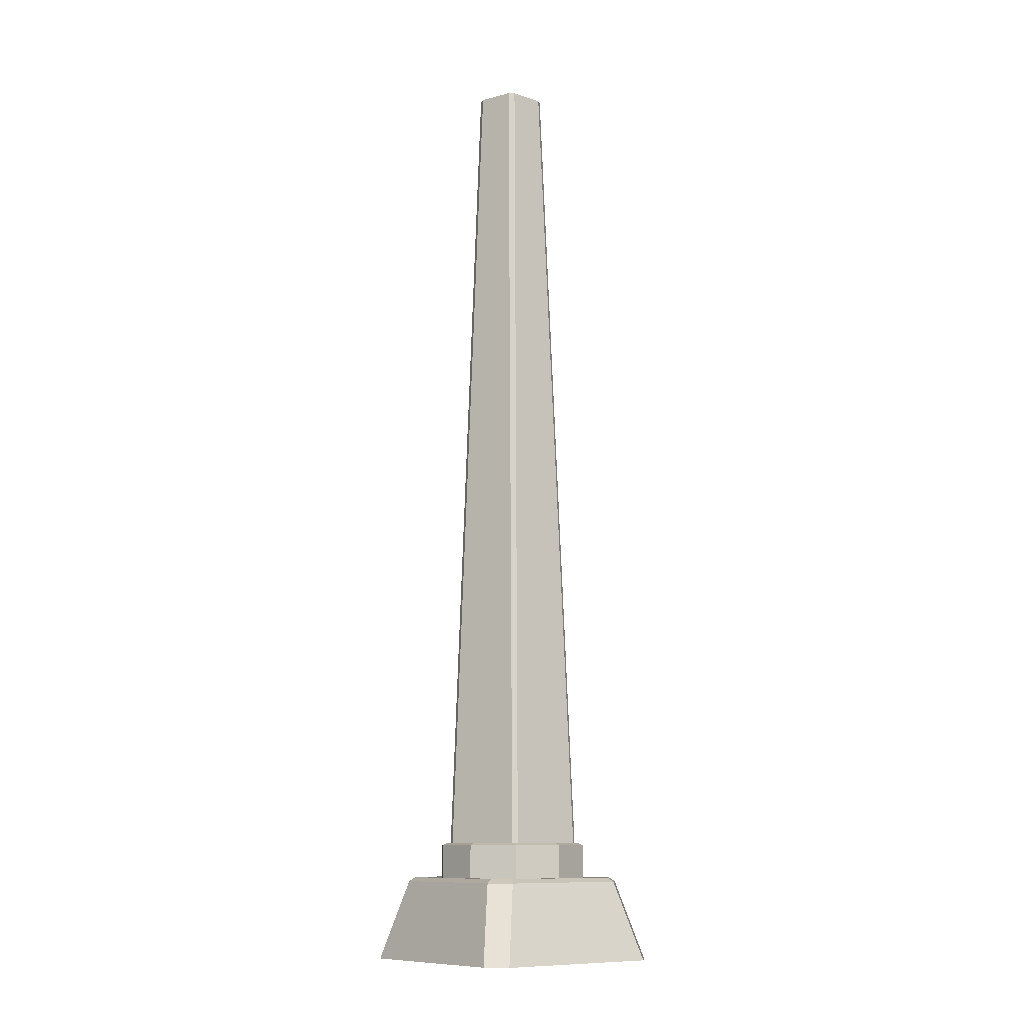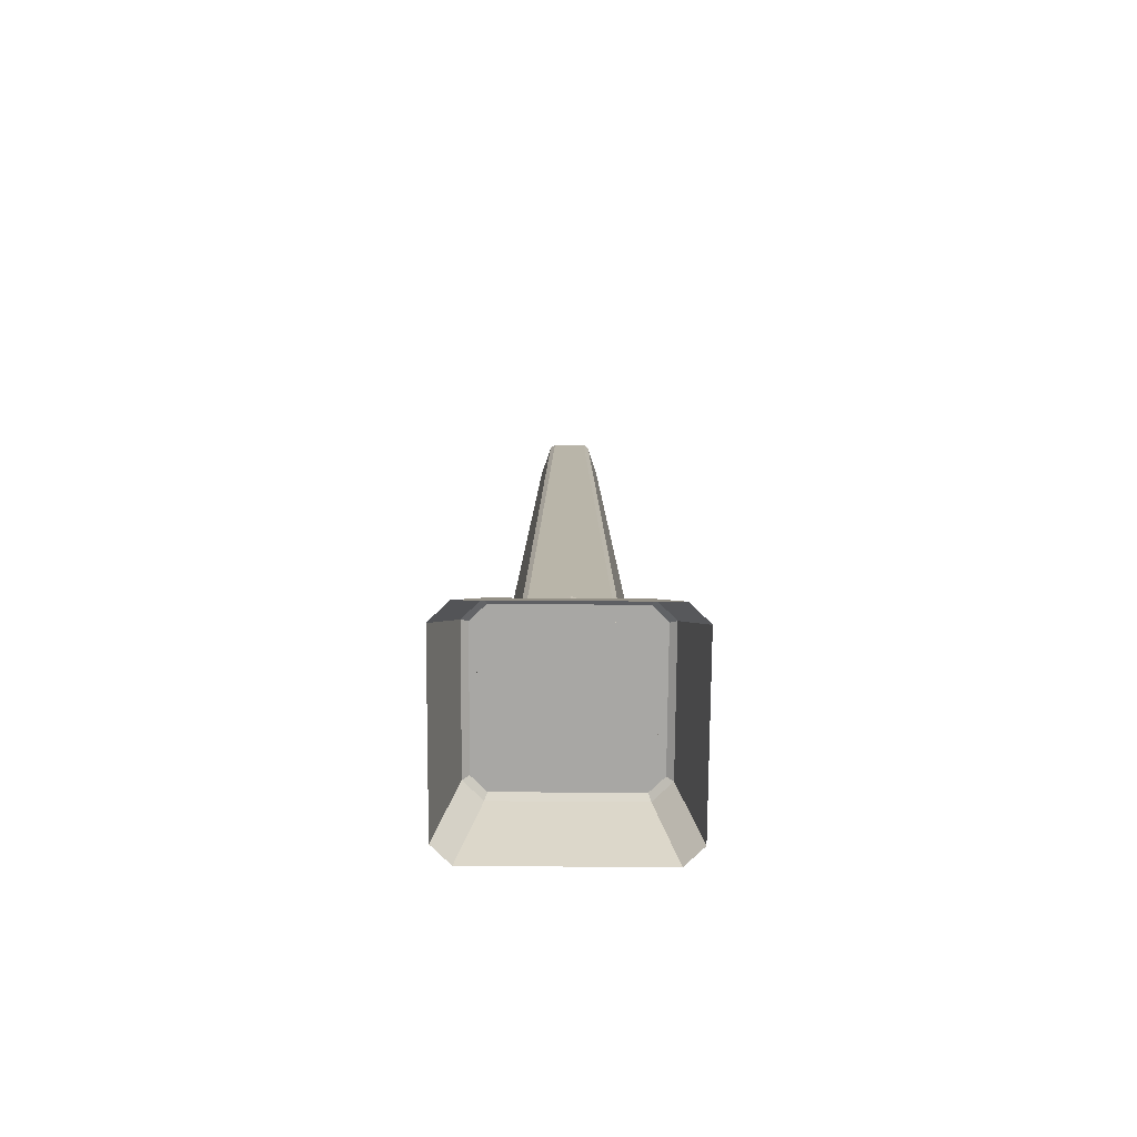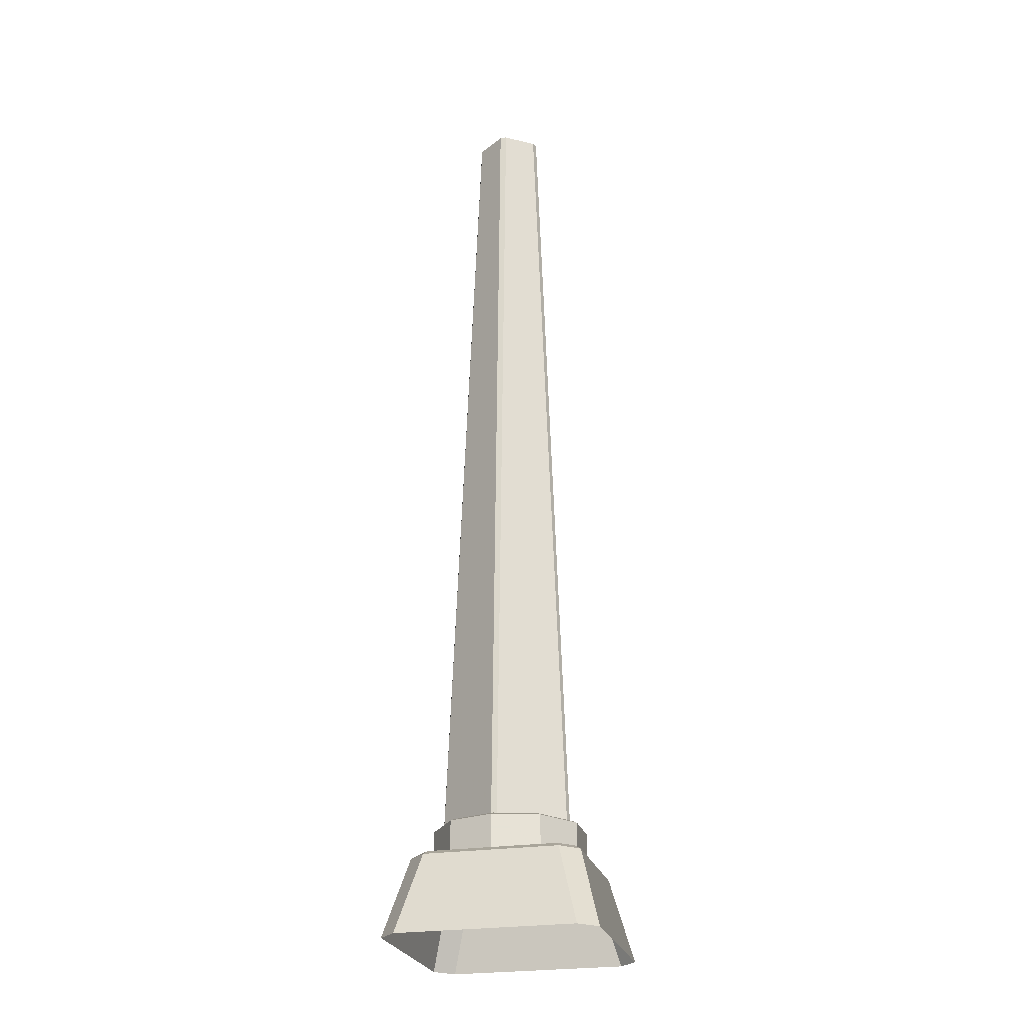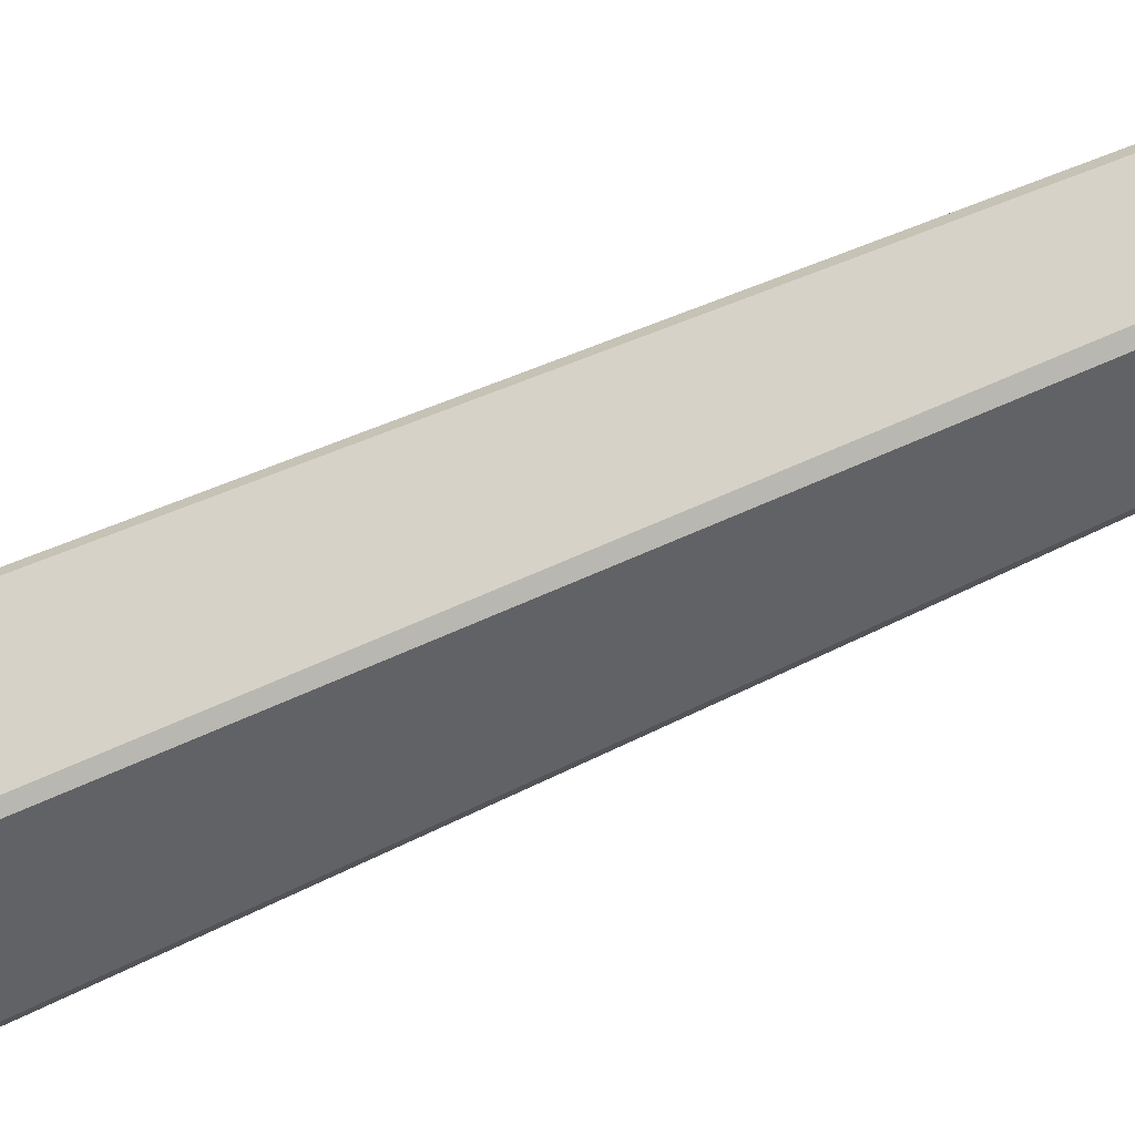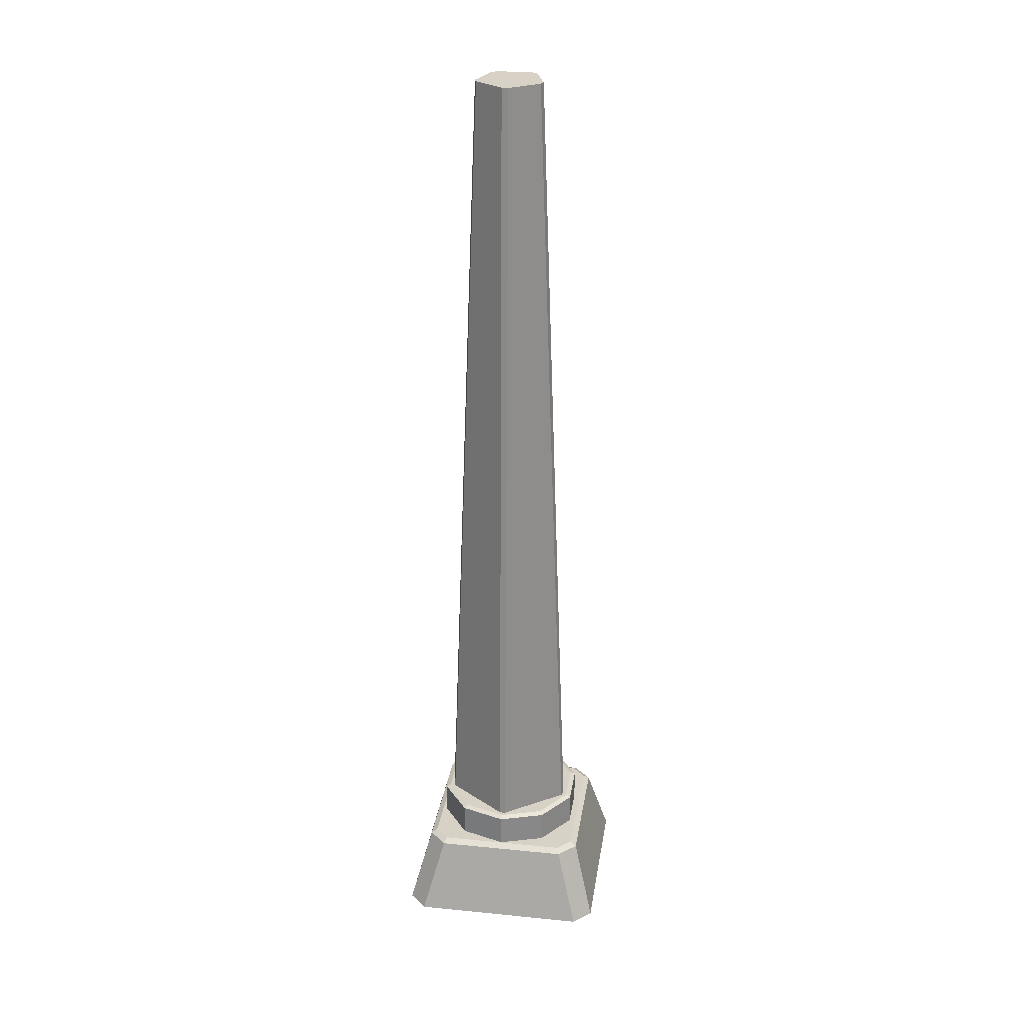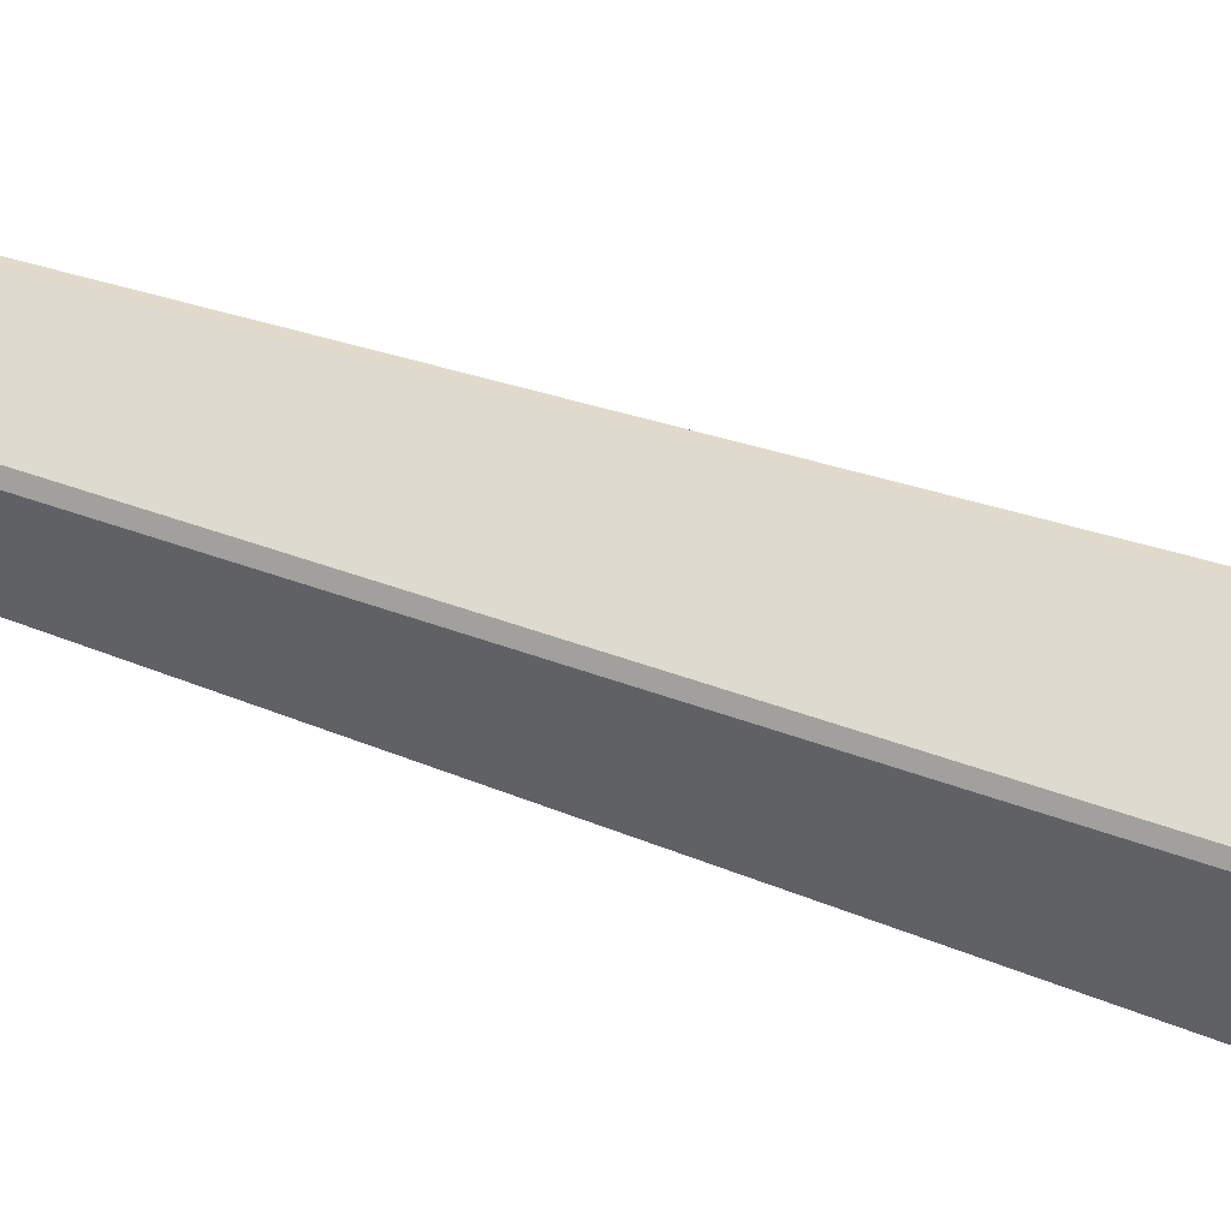
<metadata>
{"format":"obj","ext":"obj","renderer":"f3d","projection":"perspective","resolution":1024,"background":"white","views":[{"elev":-10.6,"azim":-128.7,"up":"+Y"},{"elev":-74.6,"azim":-90.4,"up":"+Y"},{"elev":-25.2,"azim":104.2,"up":"+Y"},{"elev":-65.9,"azim":114.0,"up":"+Z"},{"elev":27.6,"azim":98.6,"up":"+Y"},{"elev":50.0,"azim":-69.1,"up":"+Z"}]}
</metadata>
<code>
o GiantPillar
v 1.689 135.7 -4.644
v 2.738 17.7 -9.103
v -3.018 135.7 -3.115
v -7.336 17.7 -5.83
v -3.57 135.7 -2.355
v -7.811 17.7 -5.176
v -3.57 135.7 2.595
v -7.811 17.7 5.416
v -3.018 135.7 3.355
v -7.336 17.7 6.071
v 1.689 135.7 4.885
v 2.738 17.7 9.344
v 2.583 135.7 4.594
v 3.507 17.7 9.094
v 5.492 135.7 0.5899
v 9.733 17.7 0.5245
v 5.492 135.7 -0.3494
v 9.733 17.7 -0.284
v 2.583 135.7 -4.354
v 3.507 17.7 -8.854
v 9.026 12.67 -6.316
v 3.55 12.67 -10.29
v 9.026 17.36 -6.316
v 3.55 17.36 -10.29
v -3.218 12.67 -10.29
v -3.218 17.36 -10.29
v -8.693 12.67 -6.316
v -8.693 17.36 -6.316
v -10.78 12.67 0.1202
v -10.78 17.36 0.1202
v -8.693 12.67 6.557
v -8.693 17.36 6.557
v -3.218 12.67 10.54
v -3.218 17.36 10.54
v 3.55 12.67 10.54
v 3.55 17.36 10.54
v 9.026 12.67 6.557
v 9.026 17.36 6.557
v 11.12 12.67 0.1202
v 11.12 17.36 0.1202
v 10.42 17.7 0.1202
v 8.46 17.7 -5.905
v 8.46 17.7 6.146
v 3.334 17.7 -9.629
v -3.002 17.7 -9.629
v -8.127 17.7 -5.905
v -10.09 17.7 0.1202
v -8.127 17.7 6.146
v -3.002 17.7 9.87
v 3.334 17.7 9.87
v -9.526 12.09 12.06
v -12.53 0.8392 15.07
v 9.526 12.09 12.06
v 12.53 0.8392 15.07
v -12.53 0.8392 -15.07
v -9.526 12.09 -12.06
v 12.53 0.8392 -15.07
v 9.526 12.09 -12.06
v 12.06 12.09 9.526
v 15.07 0.8392 12.53
v 12.06 12.09 -9.526
v 15.07 0.8392 -12.53
v -12.06 12.09 -9.526
v -15.07 0.8392 -12.53
v -12.06 12.09 9.526
v -15.07 0.8392 12.53
v -11.18 12.67 9.163
v -9.163 12.67 11.18
v -11.18 12.67 -9.163
v 9.163 12.67 11.18
v 11.18 12.67 9.163
v 11.18 12.67 -9.163
v 9.163 12.67 -11.18
v -9.163 12.67 -11.18
f 1 2 3
f 3 2 4
f 5 6 7
f 7 6 8
f 9 10 11
f 11 10 12
f 13 14 15
f 15 14 16
f 17 18 19
f 19 18 20
f 21 22 23
f 23 22 24
f 22 25 24
f 24 25 26
f 25 27 26
f 26 27 28
f 27 29 28
f 28 29 30
f 29 31 30
f 30 31 32
f 31 33 32
f 32 33 34
f 33 35 34
f 34 35 36
f 35 37 36
f 36 37 38
f 37 39 38
f 38 39 40
f 39 21 40
f 40 21 23
f 41 42 43
f 42 44 43
f 44 45 43
f 45 46 43
f 46 47 43
f 47 48 43
f 48 49 43
f 49 50 43
f 51 52 53
f 53 52 54
f 55 56 57
f 57 56 58
f 59 60 61
f 61 60 62
f 63 64 65
f 65 64 66
f 40 23 41
f 41 23 42
f 23 24 42
f 42 24 44
f 24 26 44
f 44 26 45
f 26 28 45
f 45 28 46
f 28 30 46
f 46 30 47
f 30 32 47
f 47 32 48
f 32 34 48
f 48 34 49
f 34 36 49
f 49 36 50
f 36 38 50
f 50 38 43
f 38 40 43
f 43 40 41
f 19 1 17
f 5 1 3
f 1 5 17
f 9 5 7
f 5 9 17
f 13 17 9
f 11 13 9
f 17 13 15
f 20 2 19
f 2 1 19
f 4 6 3
f 3 6 5
f 8 10 7
f 7 10 9
f 12 14 11
f 11 14 13
f 16 18 15
f 15 18 17
f 67 68 69
f 70 71 68
f 72 73 71
f 74 69 73
f 68 71 69
f 71 73 69
f 66 52 65
f 65 52 51
f 54 60 53
f 53 60 59
f 63 56 64
f 64 56 55
f 58 61 57
f 57 61 62
f 65 51 67
f 67 51 68
f 51 53 68
f 68 53 70
f 53 59 70
f 70 59 71
f 59 61 71
f 71 61 72
f 61 58 72
f 72 58 73
f 58 56 73
f 73 56 74
f 56 63 74
f 74 63 69
f 63 65 69
f 69 65 67

</code>
